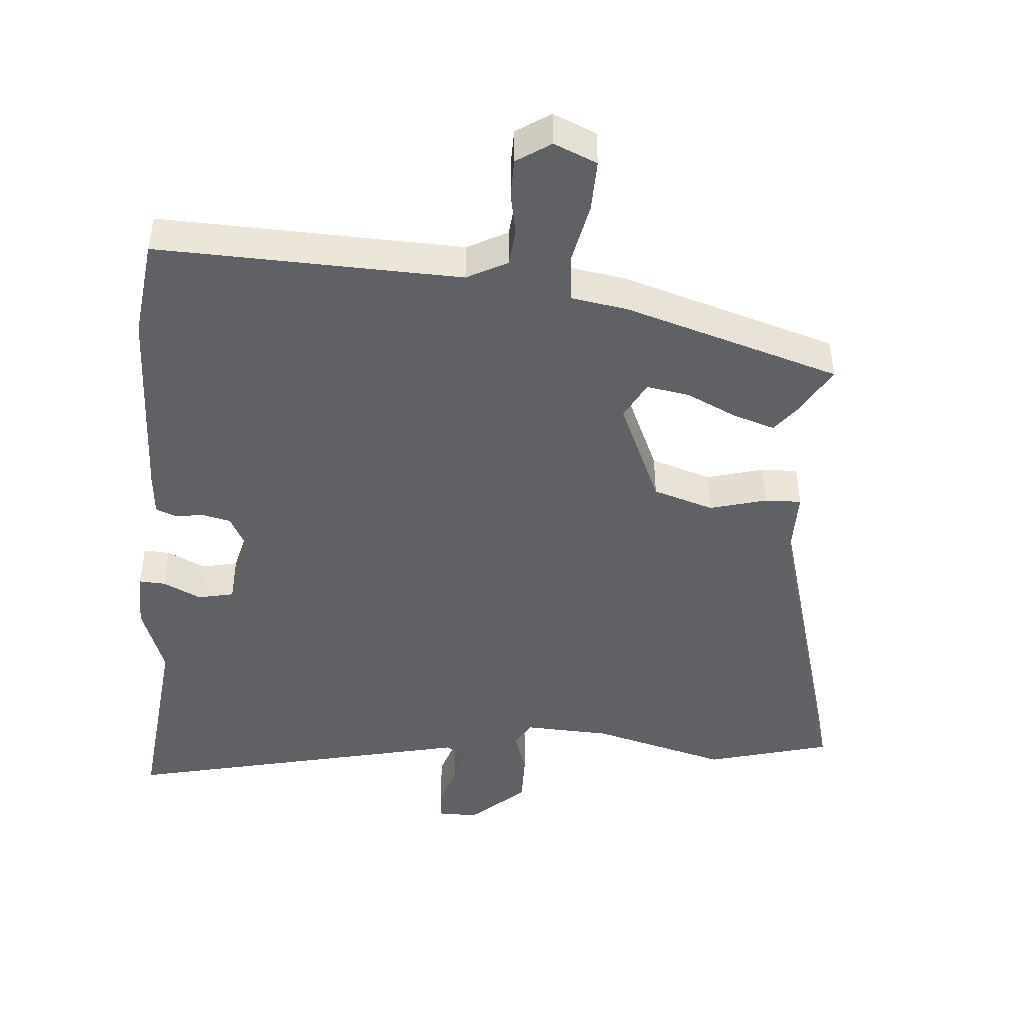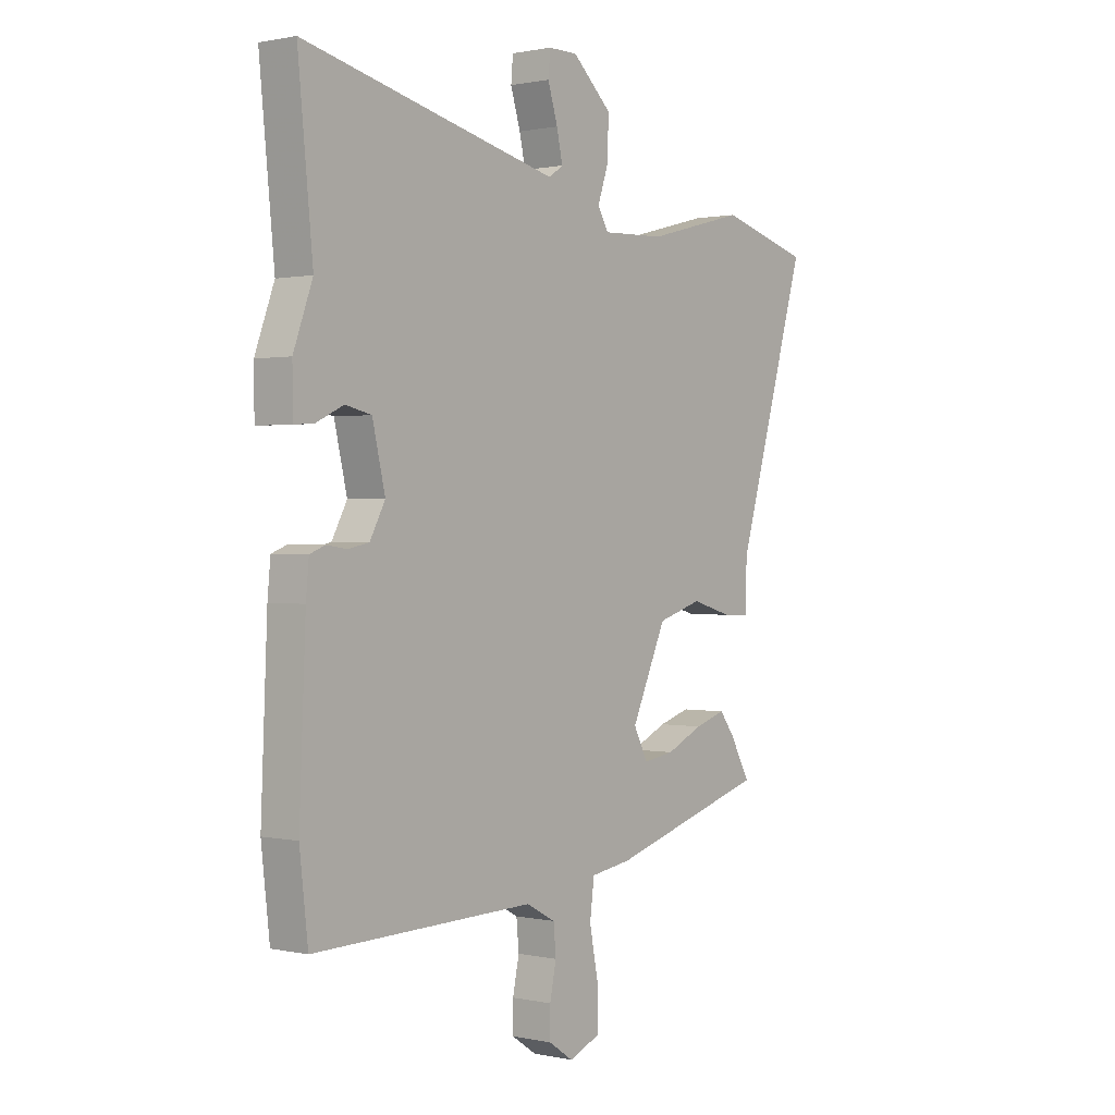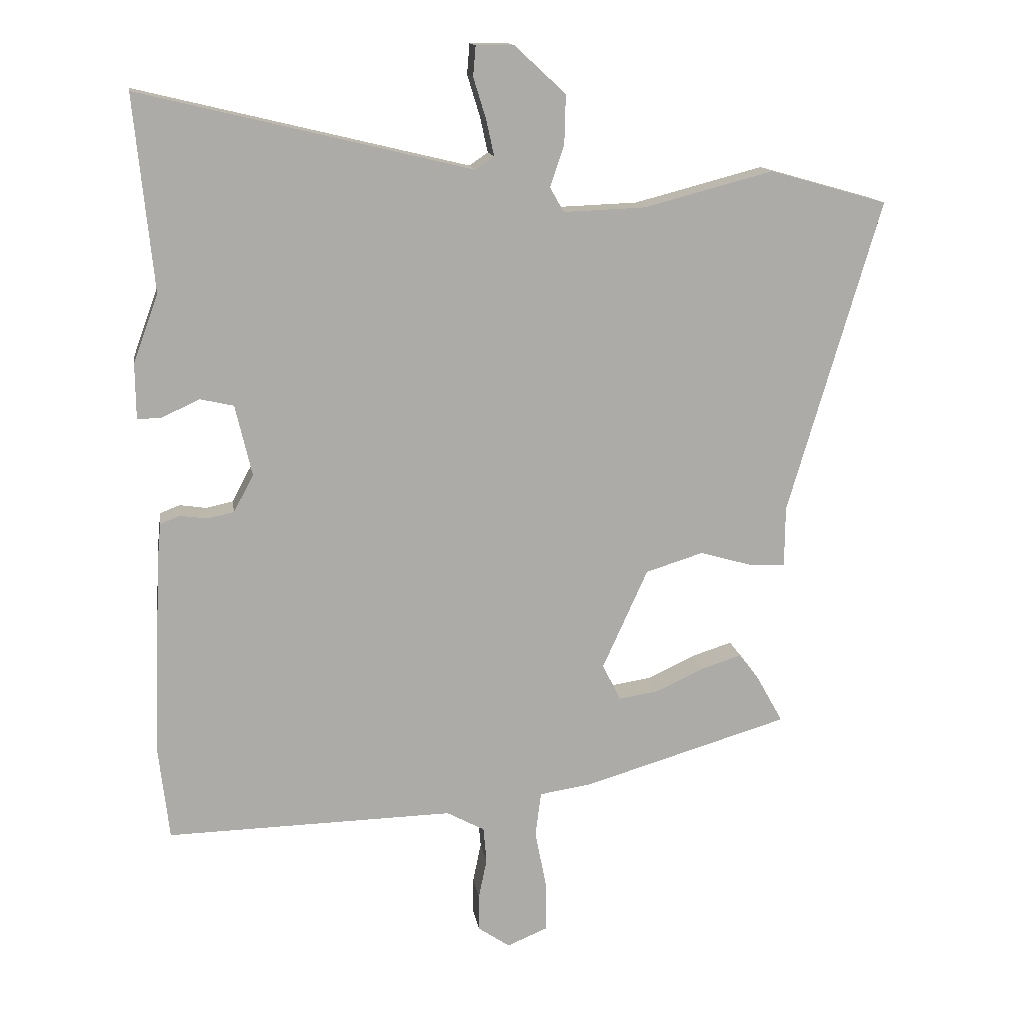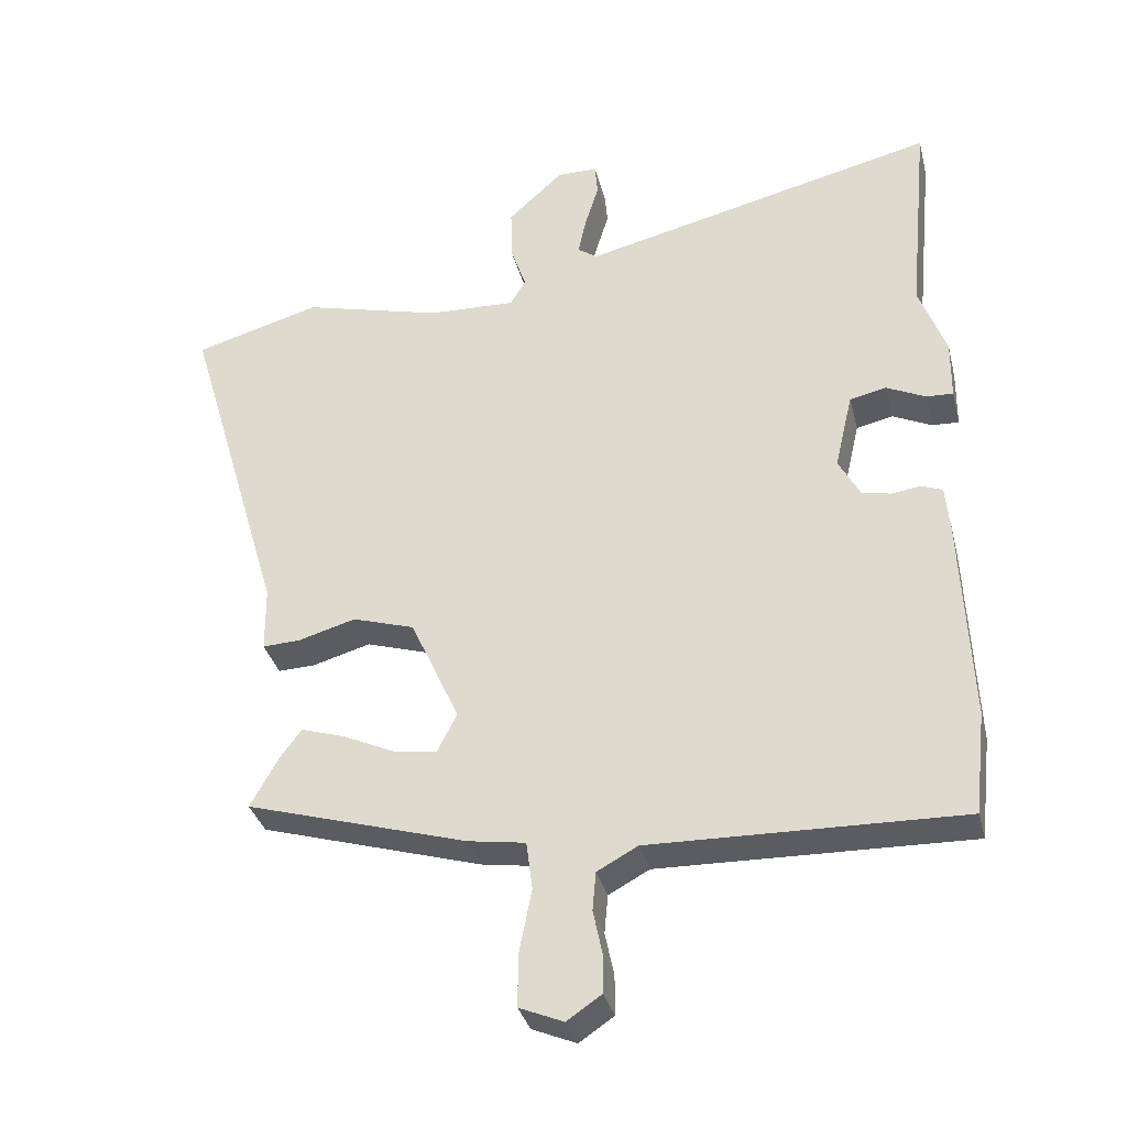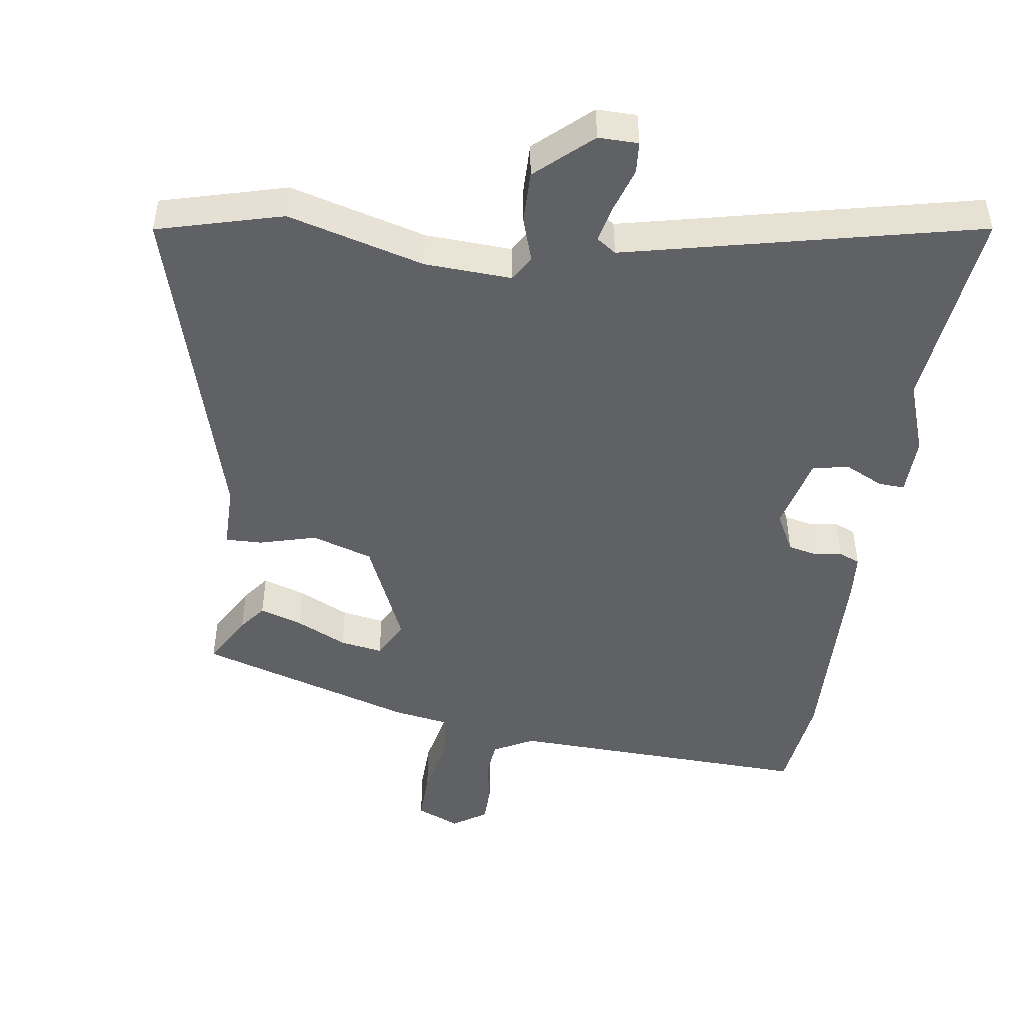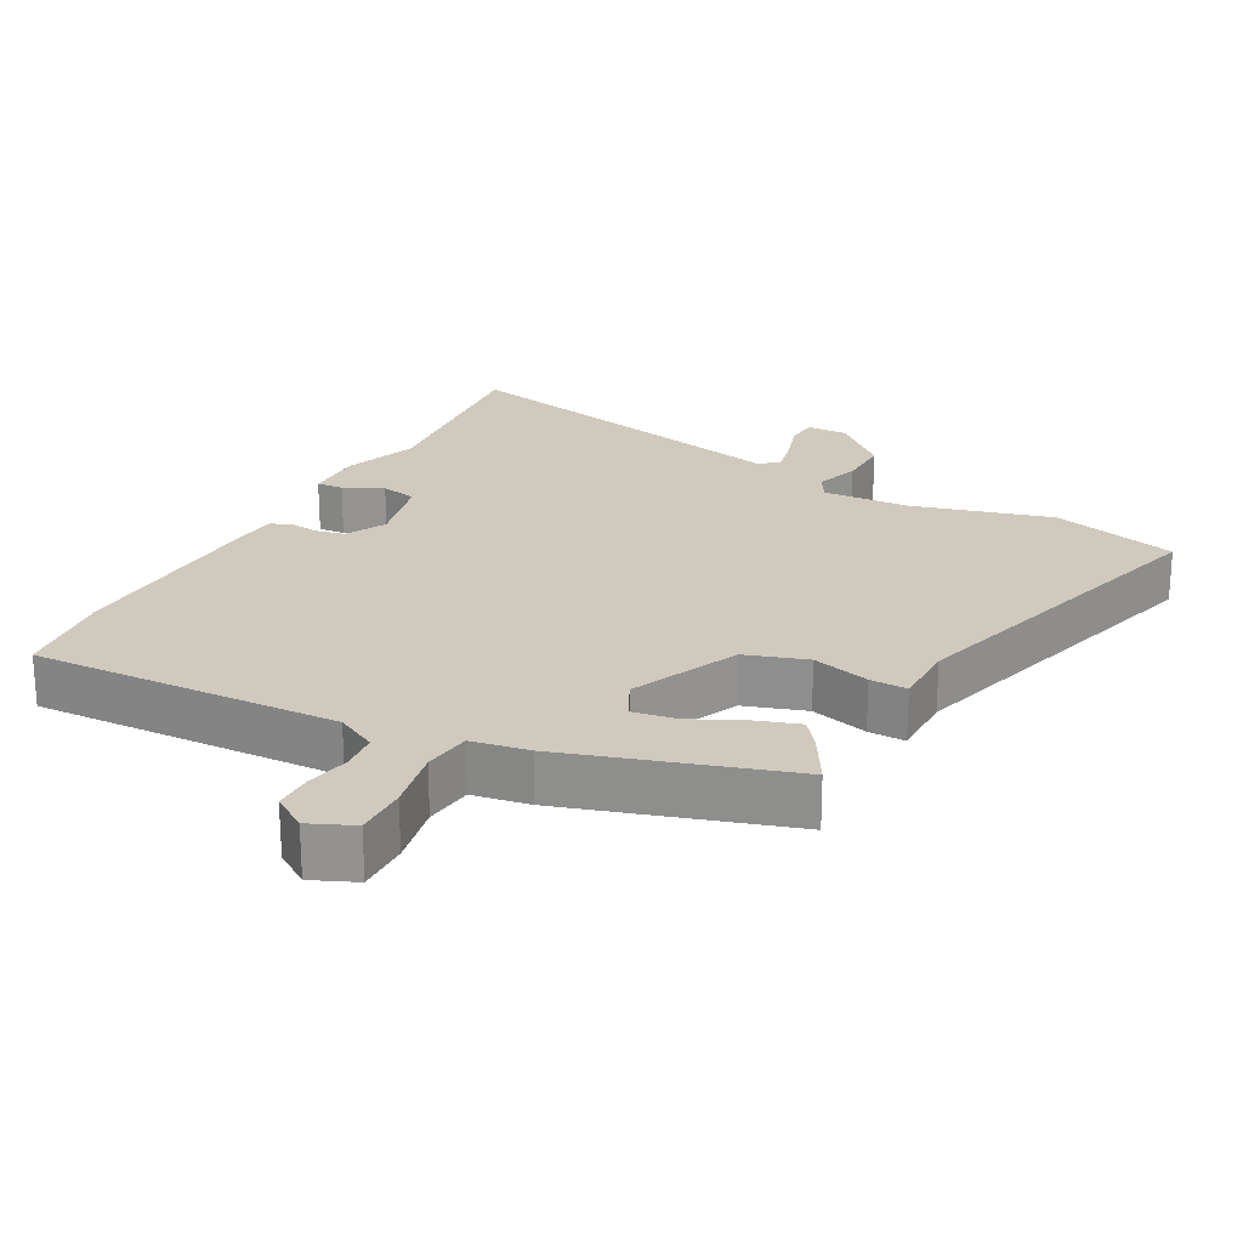
<metadata>
{"format":"obj","ext":"obj","renderer":"f3d","projection":"perspective","resolution":1024,"background":"white","views":[{"elev":-45.4,"azim":174.8,"up":"+Y"},{"elev":0.8,"azim":128.5,"up":"+Z"},{"elev":14.0,"azim":171.3,"up":"+Z"},{"elev":-34.4,"azim":13.9,"up":"+Z"},{"elev":-47.2,"azim":-8.9,"up":"+Y"},{"elev":22.9,"azim":-152.4,"up":"+Y"}]}
</metadata>
<code>
v -0.657 0.07 0.456
v -0.473 0.07 0.508
v -0.271 0.07 0.455
v -0.143 0.07 0.45
v -0.121 0.07 0.488
v -0.143 0.07 0.553
v -0.145 0.07 0.63
v -0.065 0.07 0.704
v -0.006 0.07 0.704
v -0.002 0.07 0.657
v -0.022 0.07 0.592
v -0.034 0.07 0.537
v -0.005 0.07 0.517
v 0.514 0.07 0.641
v 0.484 0.07 0.337
v 0.523 0.07 0.23
v 0.522 0.07 0.143
v 0.483 0.07 0.145
v 0.426 0.07 0.172
v 0.373 0.07 0.16
v 0.347 0.07 0.049
v 0.378 0.07 -0.009
v 0.42 0.07 -0.018
v 0.462 0.07 -0.012
v 0.493 0.07 -0.024
v 0.499 0.07 -0.088
v 0.512 0.07 -0.393
v 0.495 0.07 -0.542
v 0.045 0.07 -0.531
v -0.014 0.07 -0.563
v -0.019 0.07 -0.619
v -0.006 0.07 -0.682
v -0.006 0.07 -0.739
v -0.056 0.07 -0.773
v -0.12 0.07 -0.746
v -0.119 0.07 -0.669
v -0.101 0.07 -0.577
v -0.11 0.07 -0.507
v -0.193 0.07 -0.494
v -0.514 0.07 -0.398
v -0.472 0.07 -0.323
v -0.442 0.07 -0.283
v -0.379 0.07 -0.303
v -0.304 0.07 -0.338
v -0.241 0.07 -0.348
v -0.212 0.07 -0.291
v -0.283 0.07 -0.134
v -0.373 0.07 -0.106
v -0.457 0.07 -0.13
v -0.511 0.07 -0.132
v -0.512 0.07 -0.037
v -0.657 0 0.456
v -0.473 0 0.508
v -0.271 0 0.455
v -0.143 0 0.45
v -0.121 0 0.488
v -0.143 0 0.553
v -0.145 0 0.63
v -0.065 0 0.704
v -0.006 0 0.704
v -0.002 0 0.657
v -0.022 0 0.592
v -0.034 0 0.537
v -0.005 0 0.517
v 0.514 0 0.641
v 0.484 0 0.337
v 0.523 0 0.23
v 0.522 0 0.143
v 0.483 0 0.145
v 0.426 0 0.172
v 0.373 0 0.16
v 0.347 0 0.049
v 0.378 0 -0.009
v 0.42 0 -0.018
v 0.462 0 -0.012
v 0.493 0 -0.024
v 0.499 0 -0.088
v 0.512 0 -0.393
v 0.495 0 -0.542
v 0.045 0 -0.531
v -0.014 0 -0.563
v -0.019 0 -0.619
v -0.006 0 -0.682
v -0.006 0 -0.739
v -0.056 0 -0.773
v -0.12 0 -0.746
v -0.119 0 -0.669
v -0.101 0 -0.577
v -0.11 0 -0.507
v -0.193 0 -0.494
v -0.514 0 -0.398
v -0.472 0 -0.323
v -0.442 0 -0.283
v -0.379 0 -0.303
v -0.304 0 -0.338
v -0.241 0 -0.348
v -0.212 0 -0.291
v -0.283 0 -0.134
v -0.373 0 -0.106
v -0.457 0 -0.13
v -0.511 0 -0.132
v -0.512 0 -0.037
f 48 49 50 51
f 1 2 3
f 51 1 3
f 48 51 3
f 47 48 3
f 46 47 3 4
f 42 43 44
f 41 42 44
f 40 41 44
f 39 40 44
f 38 39 44
f 38 44 45
f 35 36 37
f 34 35 37
f 33 34 37
f 32 33 37
f 31 32 37
f 30 31 37 38
f 38 45 46
f 30 38 46
f 29 30 46
f 28 29 46
f 27 28 46
f 26 27 46
f 25 26 46
f 24 25 46
f 23 24 46
f 17 18 19
f 16 17 19
f 15 16 19
f 15 19 20
f 14 15 20
f 13 14 20
f 12 13 20 21
f 9 10 11
f 8 9 11
f 7 8 11
f 6 7 11
f 5 6 11
f 5 11 12
f 12 21 22
f 5 12 22
f 4 5 22
f 22 23 46
f 4 22 46
f 102 101 100 99
f 54 53 52
f 54 52 102
f 54 102 99
f 54 99 98
f 55 54 98 97
f 95 94 93
f 95 93 92
f 95 92 91
f 95 91 90
f 95 90 89
f 96 95 89
f 88 87 86
f 88 86 85
f 88 85 84
f 88 84 83
f 88 83 82
f 89 88 82 81
f 97 96 89
f 97 89 81
f 97 81 80
f 97 80 79
f 97 79 78
f 97 78 77
f 97 77 76
f 97 76 75
f 97 75 74
f 70 69 68
f 70 68 67
f 70 67 66
f 71 70 66
f 71 66 65
f 71 65 64
f 72 71 64 63
f 62 61 60
f 62 60 59
f 62 59 58
f 62 58 57
f 62 57 56
f 63 62 56
f 73 72 63
f 73 63 56
f 73 56 55
f 97 74 73
f 97 73 55
f 1 52 53 2
f 2 53 54 3
f 3 54 55 4
f 4 55 56 5
f 5 56 57 6
f 6 57 58 7
f 7 58 59 8
f 8 59 60 9
f 9 60 61 10
f 10 61 62 11
f 11 62 63 12
f 12 63 64 13
f 13 64 65 14
f 14 65 66 15
f 15 66 67 16
f 16 67 68 17
f 17 68 69 18
f 18 69 70 19
f 19 70 71 20
f 20 71 72 21
f 21 72 73 22
f 22 73 74 23
f 23 74 75 24
f 24 75 76 25
f 25 76 77 26
f 26 77 78 27
f 27 78 79 28
f 28 79 80 29
f 29 80 81 30
f 30 81 82 31
f 31 82 83 32
f 32 83 84 33
f 33 84 85 34
f 34 85 86 35
f 35 86 87 36
f 36 87 88 37
f 37 88 89 38
f 38 89 90 39
f 39 90 91 40
f 40 91 92 41
f 41 92 93 42
f 42 93 94 43
f 43 94 95 44
f 44 95 96 45
f 45 96 97 46
f 46 97 98 47
f 47 98 99 48
f 48 99 100 49
f 49 100 101 50
f 50 101 102 51
f 51 102 52 1

</code>
